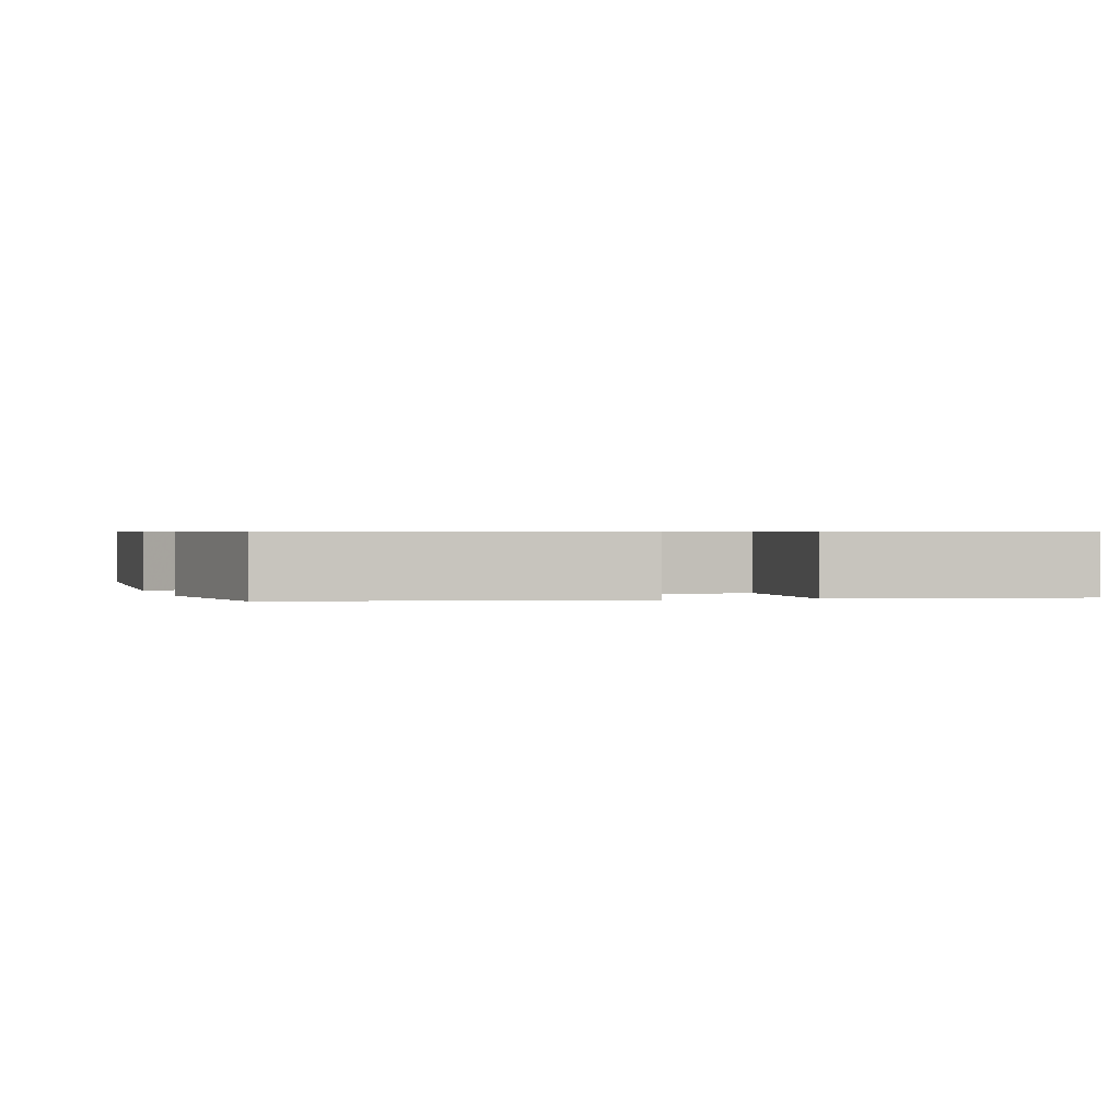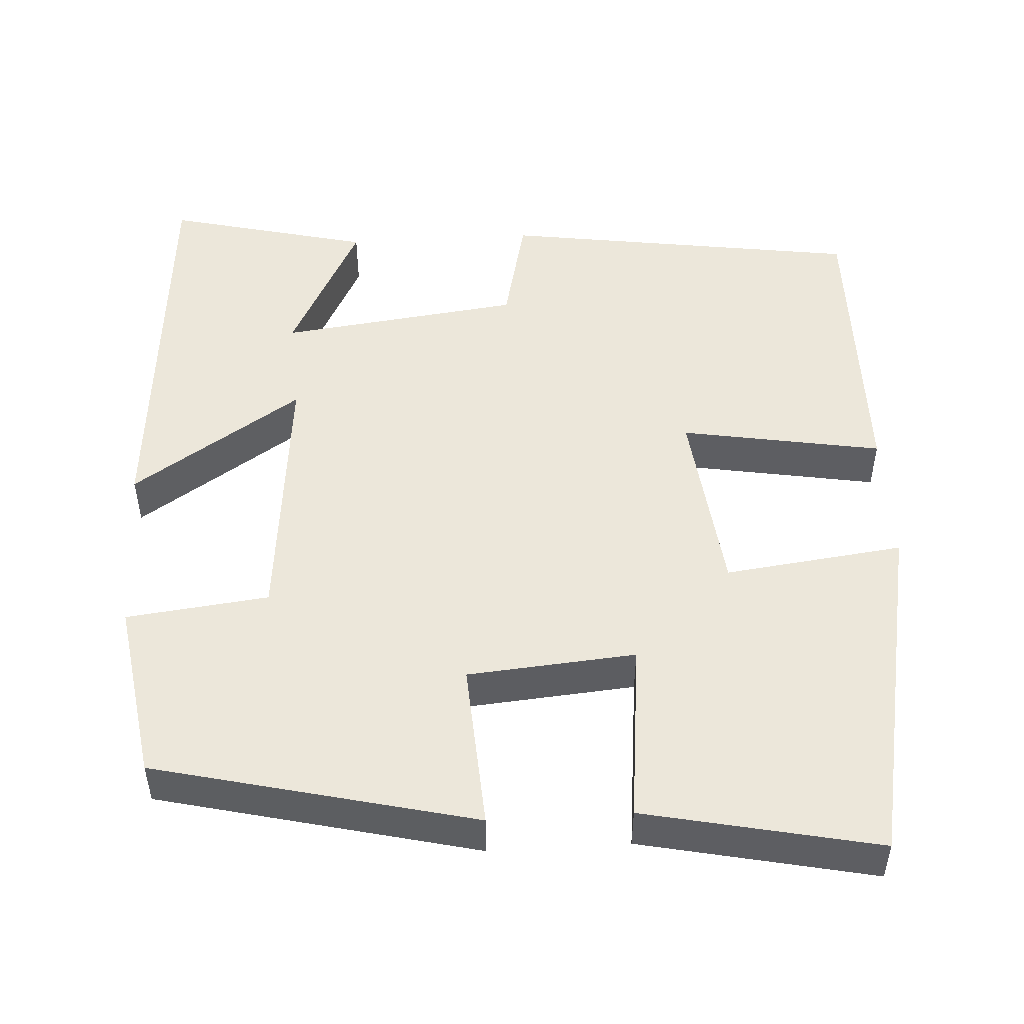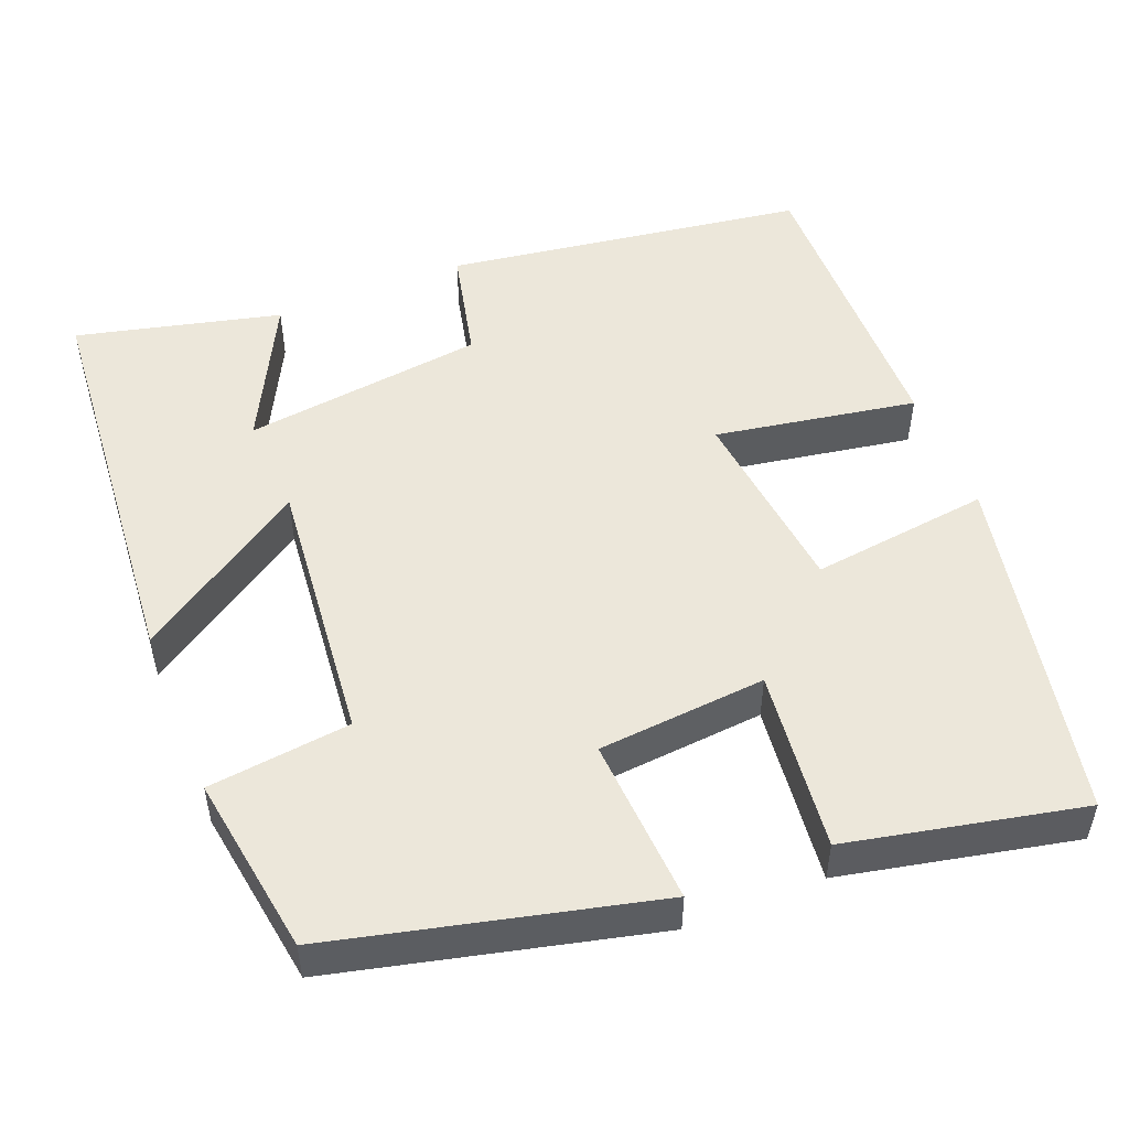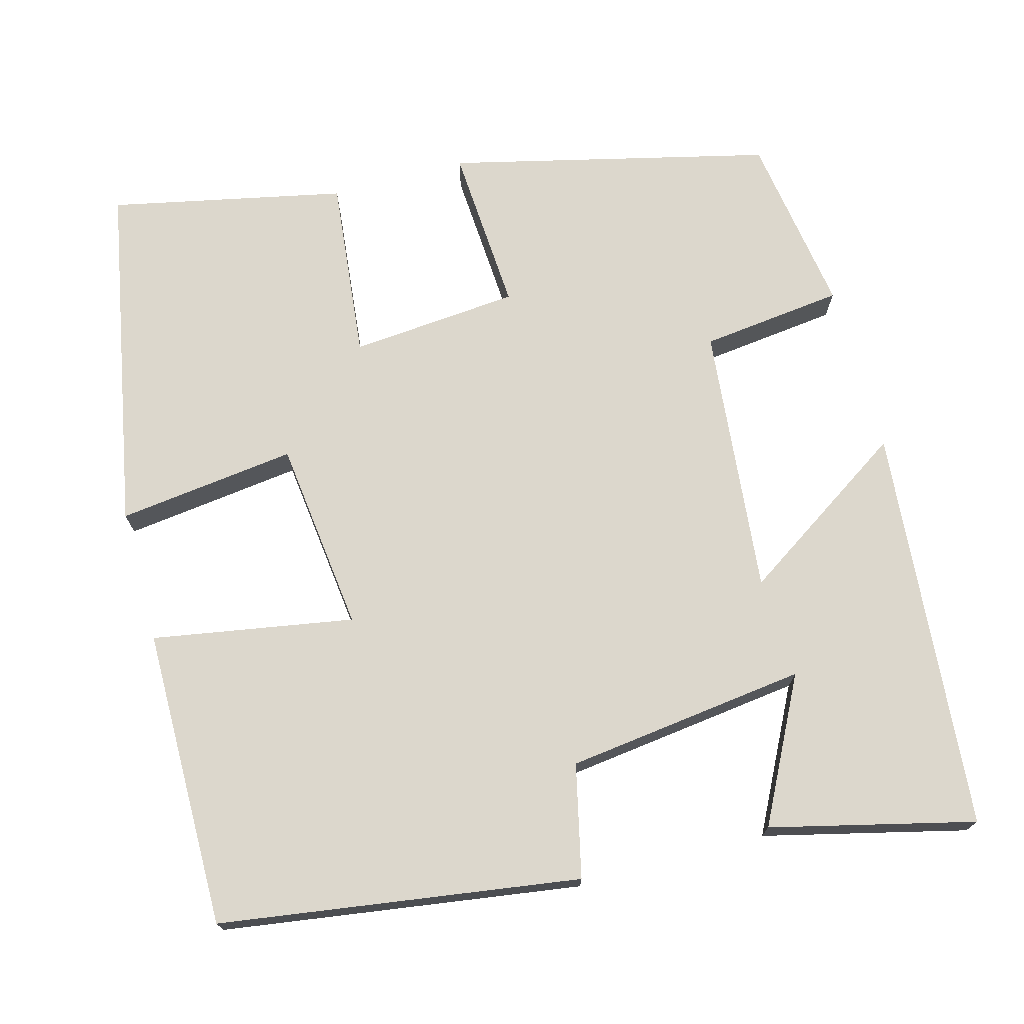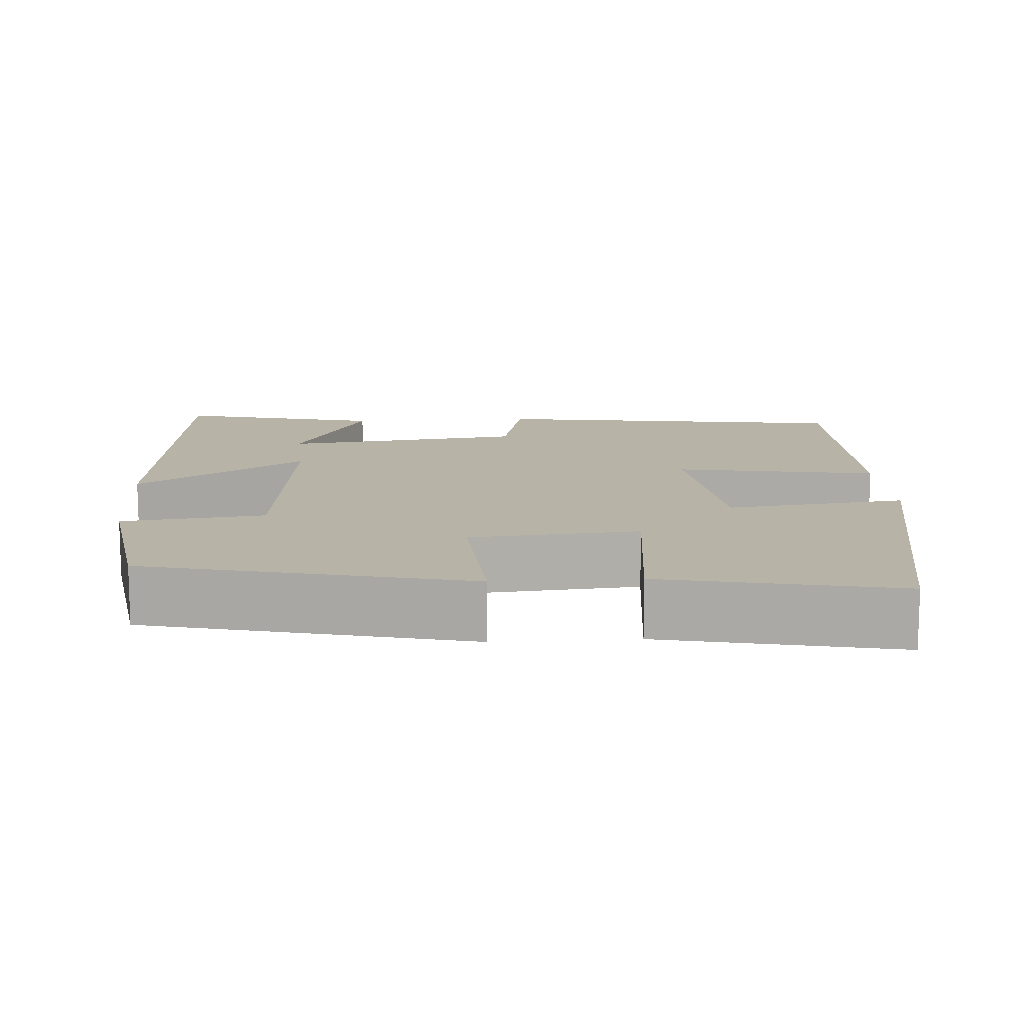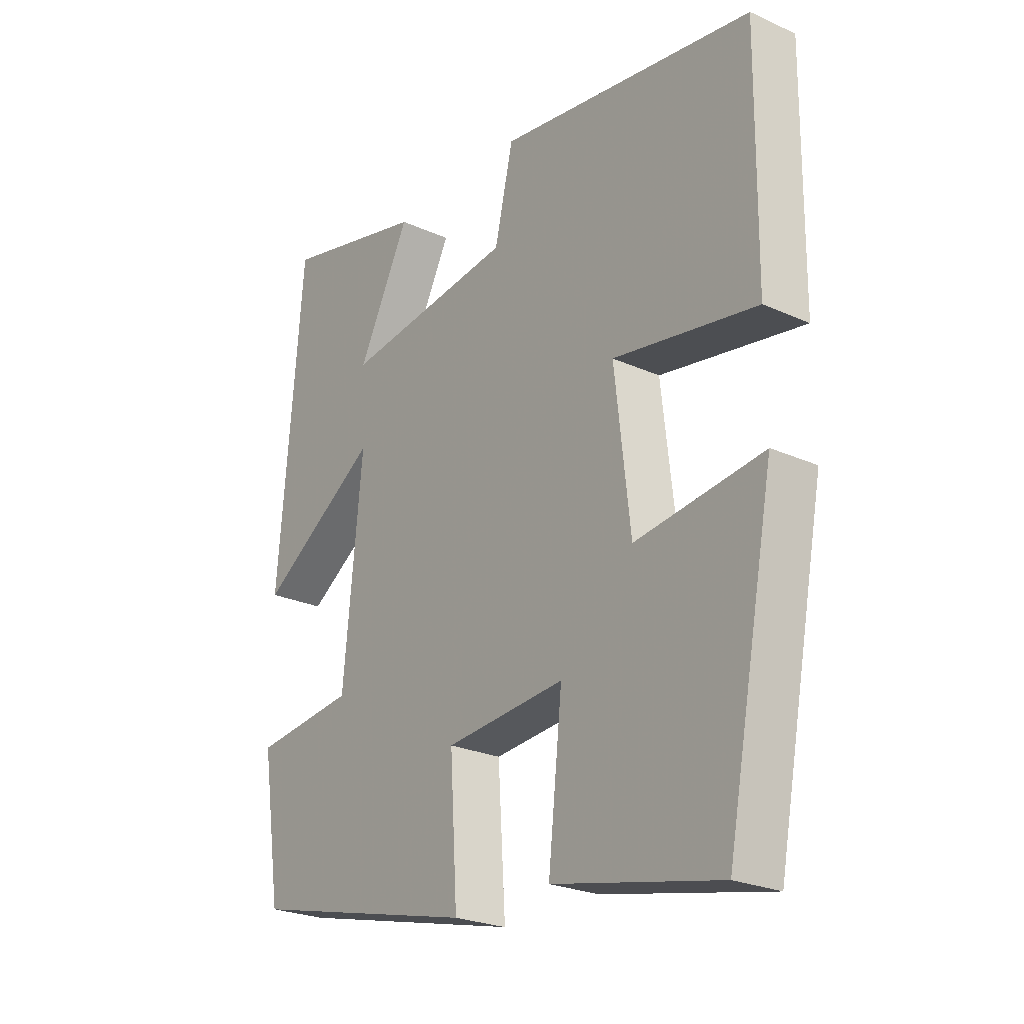
<metadata>
{"format":"obj","ext":"obj","renderer":"f3d","projection":"perspective","resolution":1024,"background":"white","views":[{"elev":0.7,"azim":161.2,"up":"+Y"},{"elev":50.3,"azim":176.6,"up":"+Y"},{"elev":51.3,"azim":158.2,"up":"+Y"},{"elev":72.8,"azim":-15.3,"up":"+Y"},{"elev":12.8,"azim":176.2,"up":"+Y"},{"elev":-24.6,"azim":-126.6,"up":"+Z"}]}
</metadata>
<code>
v 0.465 0.07 -0.402
v 0.059 0.07 -0.5
v 0.072 0.07 -0.288
v -0.142 0.07 -0.27
v -0.117 0.07 -0.5
v -0.414 0.07 -0.563
v -0.5 0.07 -0.119
v -0.273 0.07 -0.147
v -0.245 0.07 0.097
v -0.5 0.07 0.053
v -0.504 0.07 0.433
v -0.048 0.07 0.5
v -0.015 0.07 0.357
v 0.291 0.07 0.319
v 0.198 0.07 0.5
v 0.456 0.07 0.563
v 0.5 0.07 0.049
v 0.285 0.07 0.19
v 0.319 0.07 -0.152
v 0.5 0.07 -0.173
v 0.465 0 -0.402
v 0.059 0 -0.5
v 0.072 0 -0.288
v -0.142 0 -0.27
v -0.117 0 -0.5
v -0.414 0 -0.563
v -0.5 0 -0.119
v -0.273 0 -0.147
v -0.245 0 0.097
v -0.5 0 0.053
v -0.504 0 0.433
v -0.048 0 0.5
v -0.015 0 0.357
v 0.291 0 0.319
v 0.198 0 0.5
v 0.456 0 0.563
v 0.5 0 0.049
v 0.285 0 0.19
v 0.319 0 -0.152
v 0.5 0 -0.173
f 19 20 1 2
f 18 19 2 3
f 16 17 18
f 14 15 16
f 14 16 18
f 13 14 18 3
f 9 10 11 12
f 8 9 12 13
f 5 6 7 8
f 4 5 8
f 3 4 8 13
f 22 21 40 39
f 23 22 39 38
f 38 37 36
f 36 35 34
f 38 36 34
f 23 38 34 33
f 32 31 30 29
f 33 32 29 28
f 28 27 26 25
f 28 25 24
f 33 28 24 23
f 1 21 22 2
f 2 22 23 3
f 3 23 24 4
f 4 24 25 5
f 5 25 26 6
f 6 26 27 7
f 7 27 28 8
f 8 28 29 9
f 9 29 30 10
f 10 30 31 11
f 11 31 32 12
f 12 32 33 13
f 13 33 34 14
f 14 34 35 15
f 15 35 36 16
f 16 36 37 17
f 17 37 38 18
f 18 38 39 19
f 19 39 40 20
f 20 40 21 1

</code>
